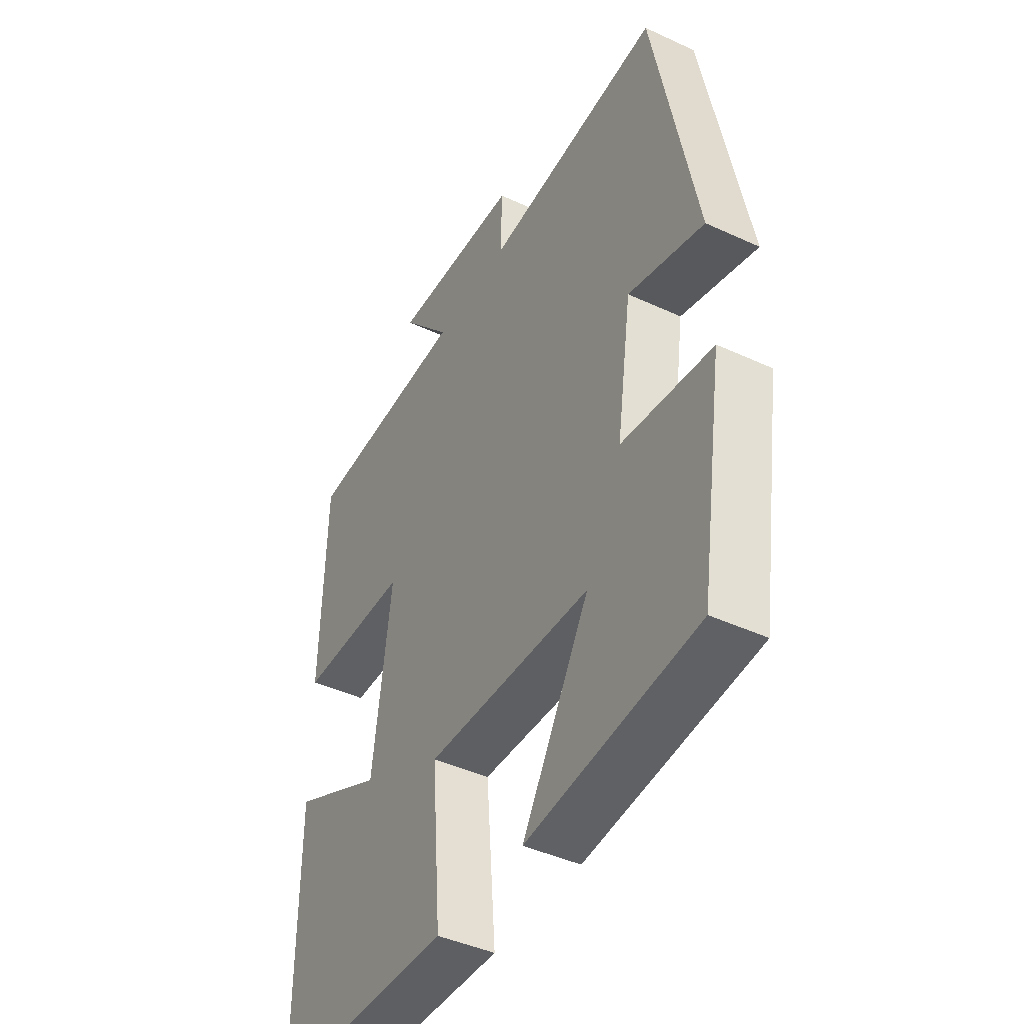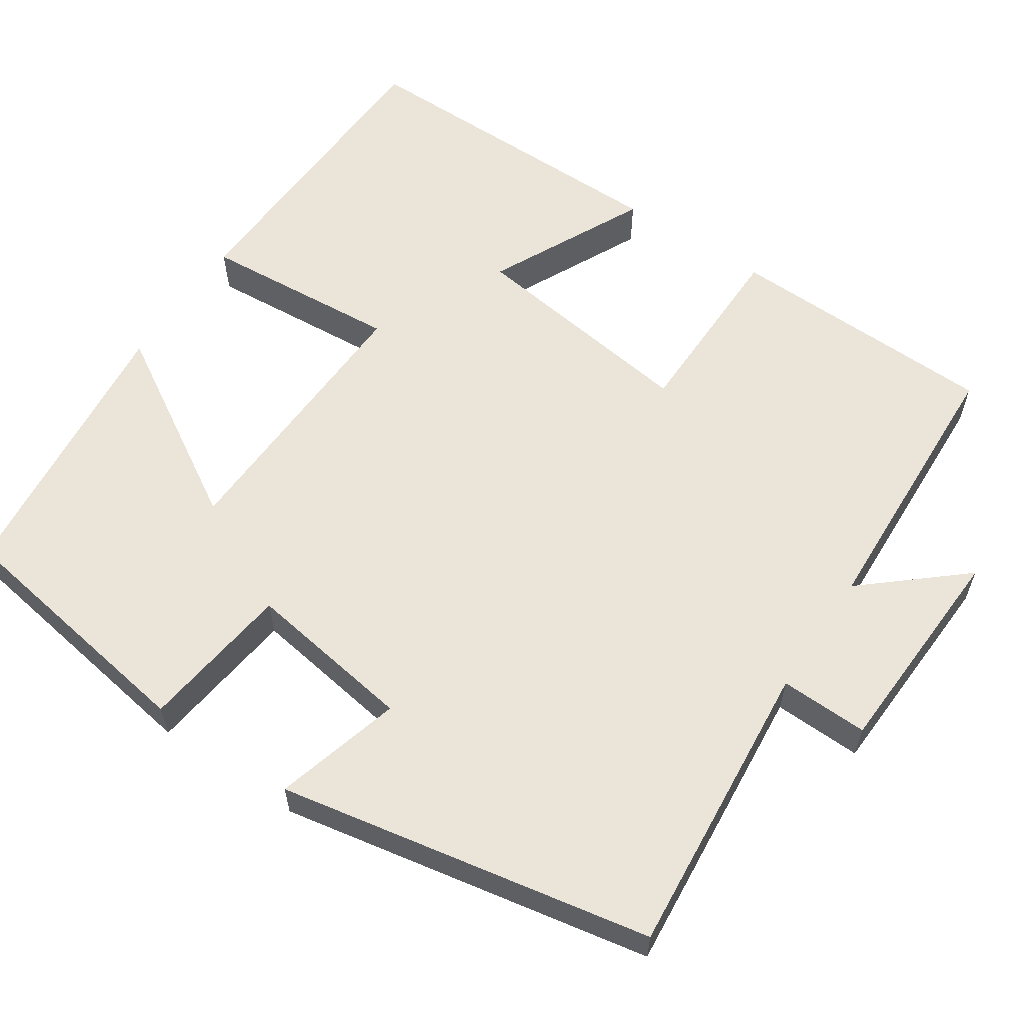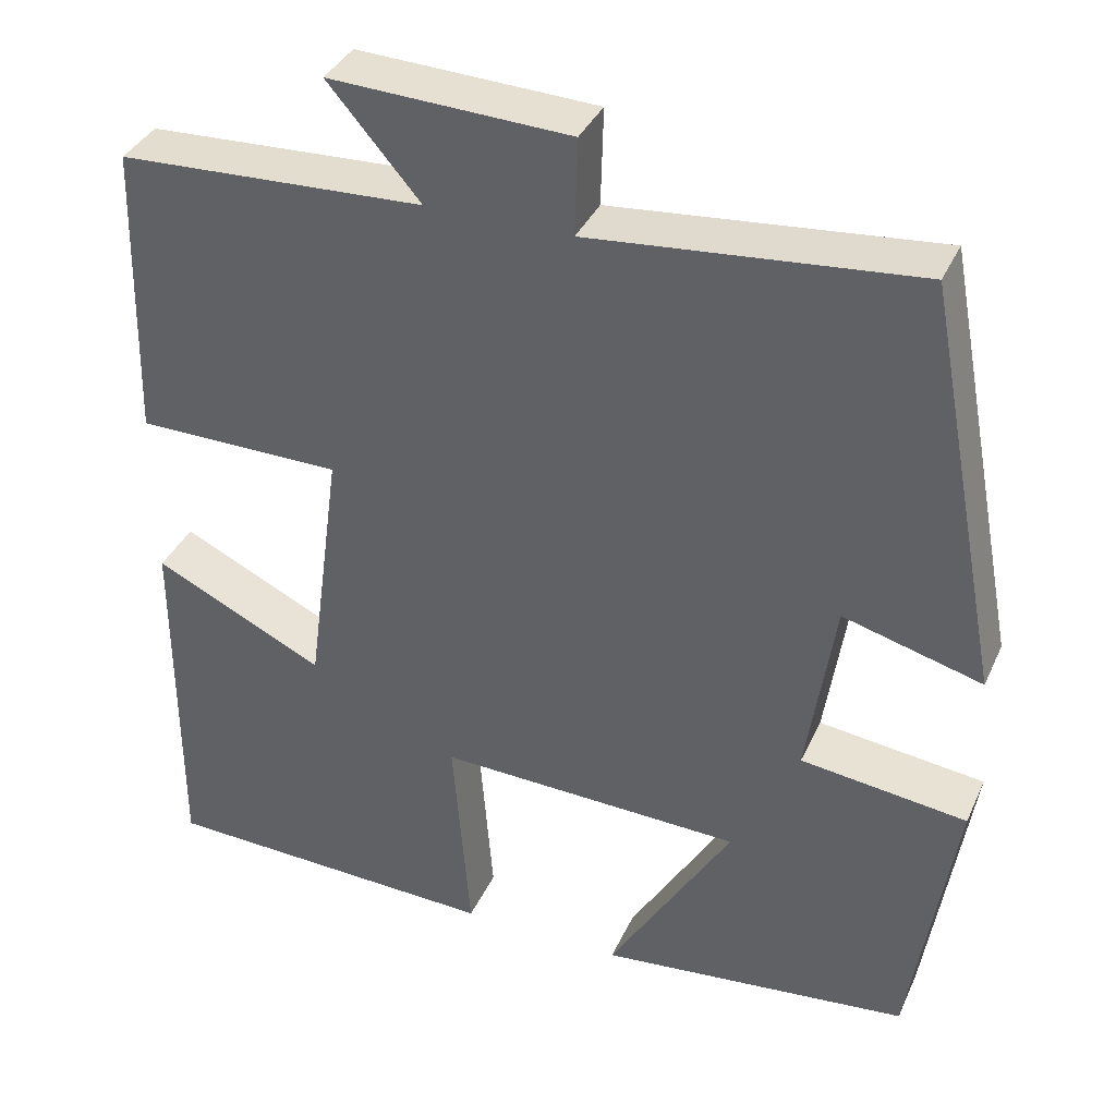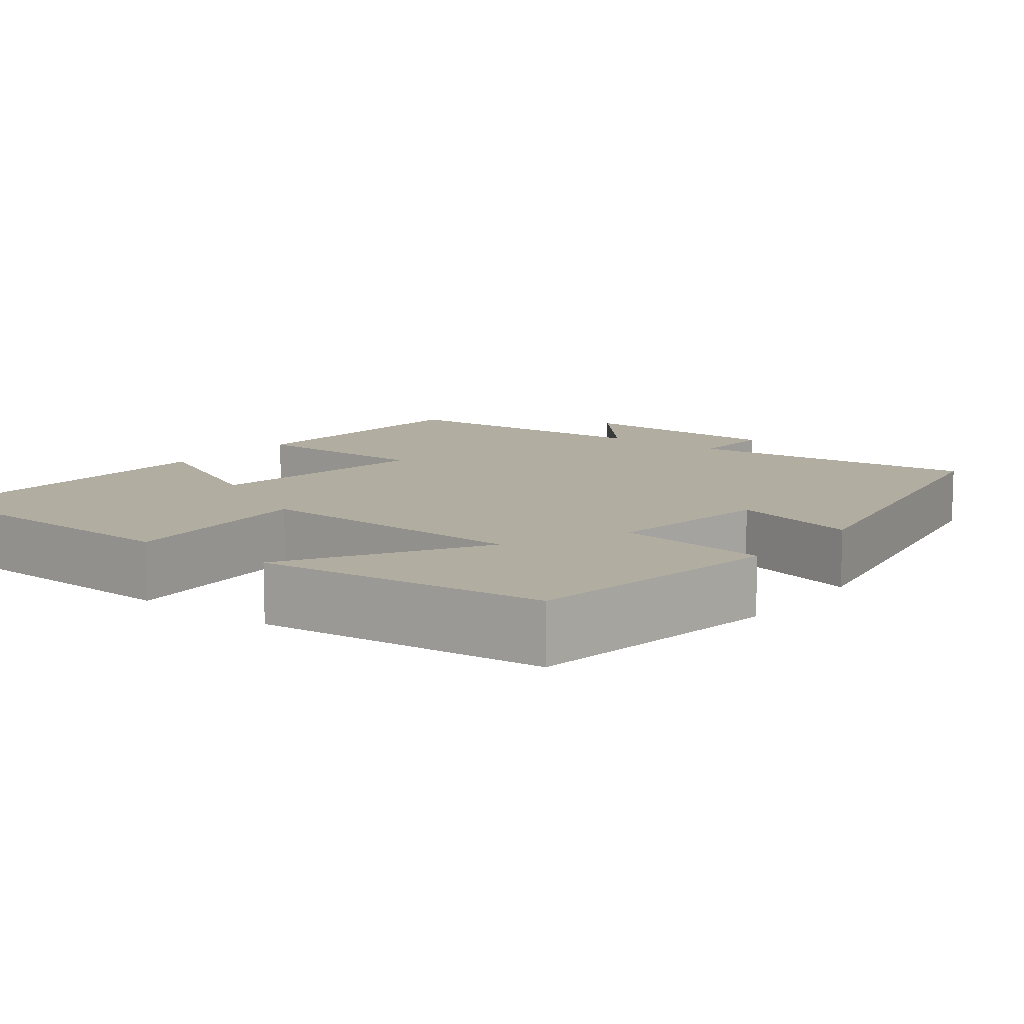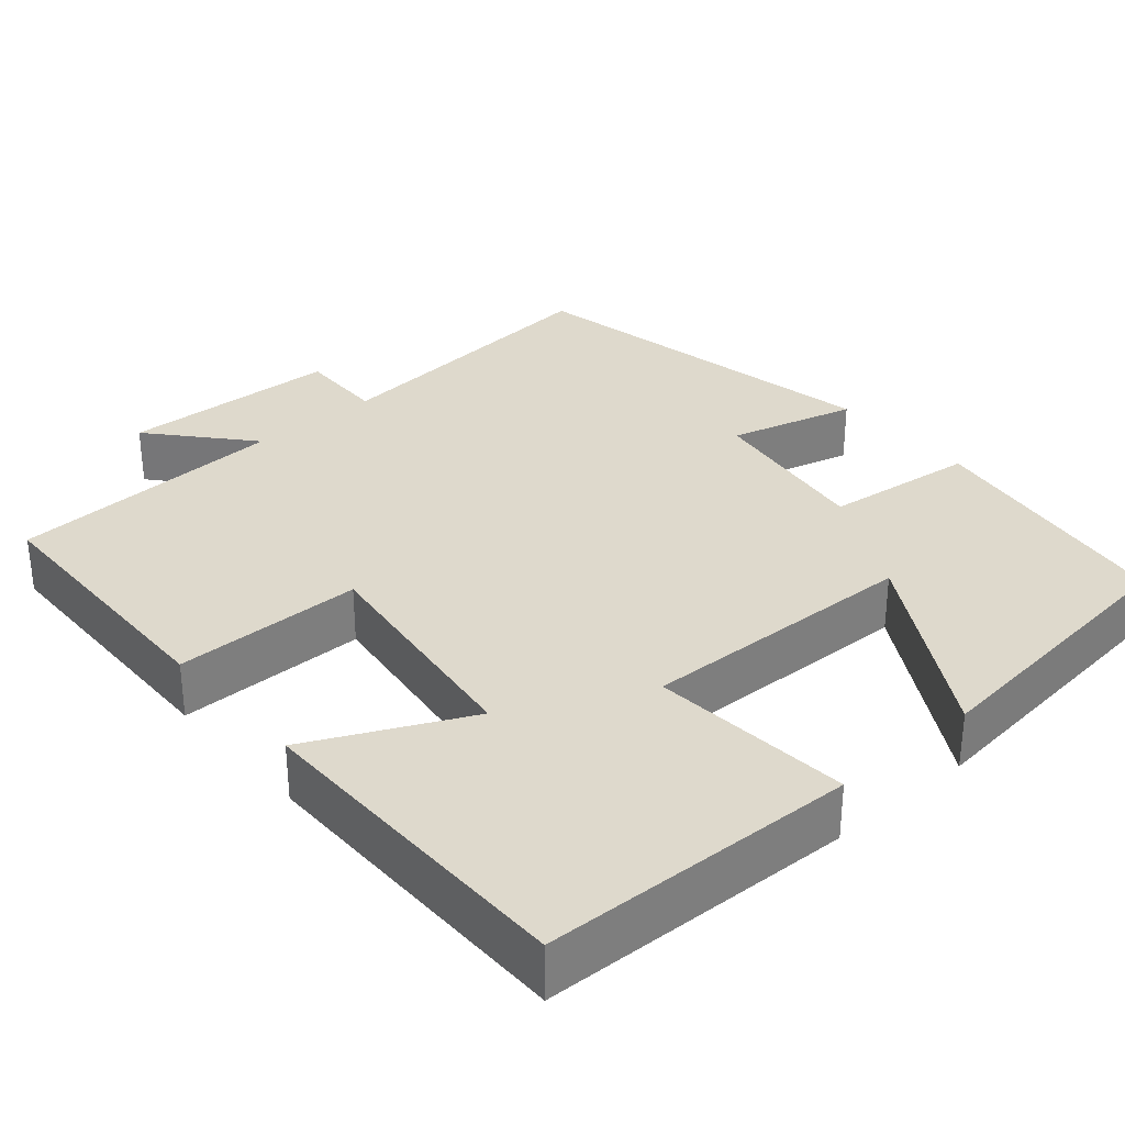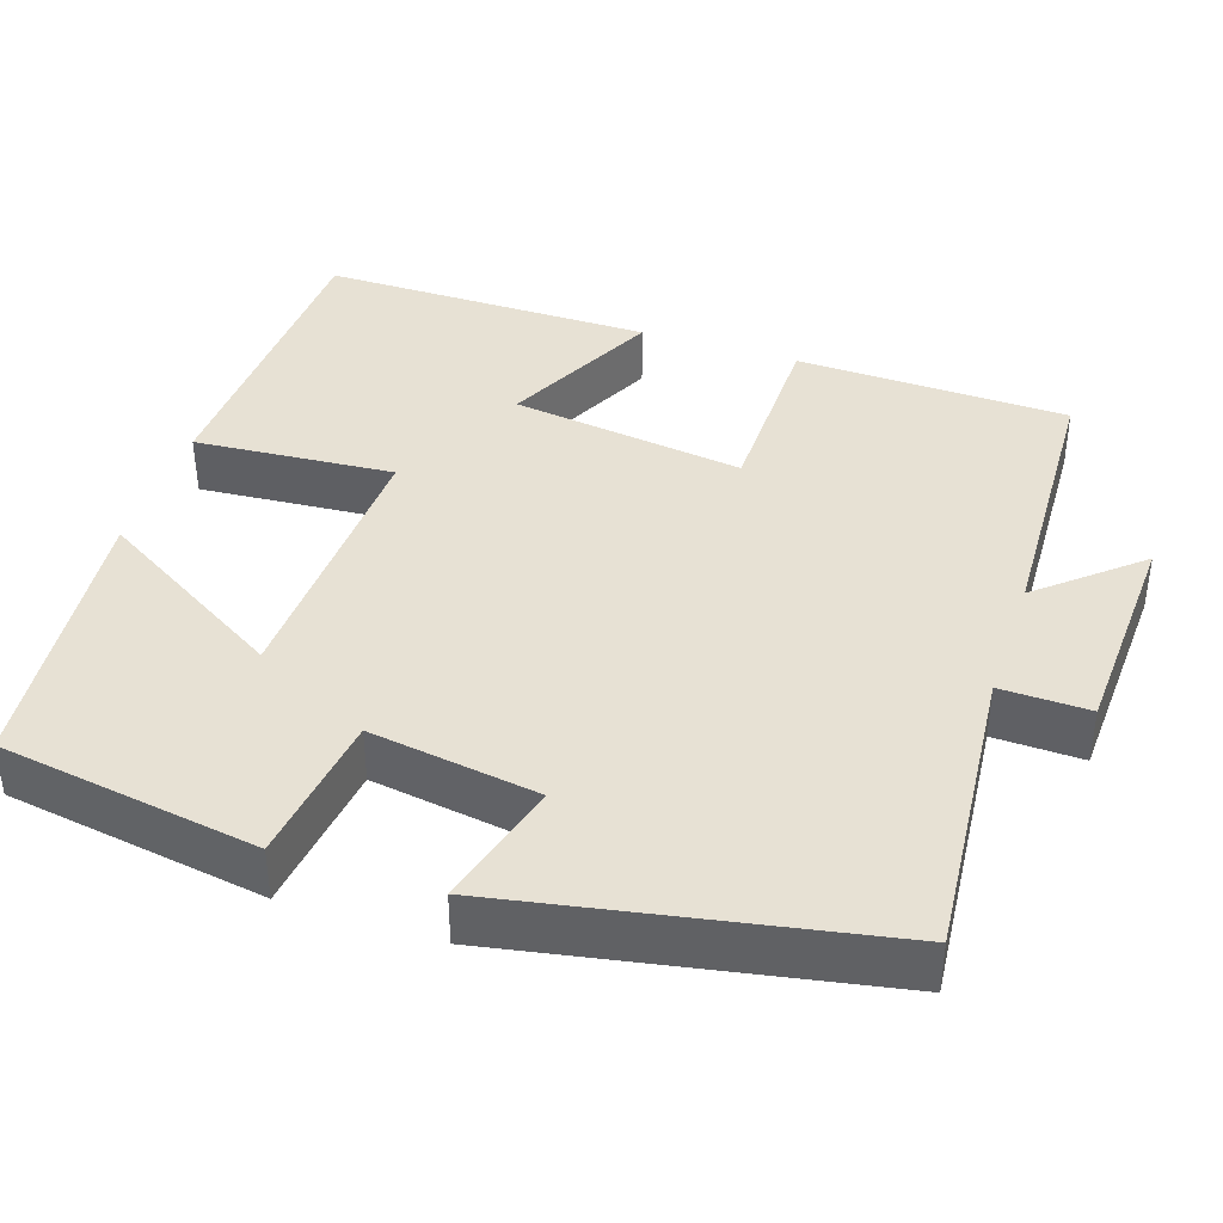
<metadata>
{"format":"obj","ext":"obj","renderer":"f3d","projection":"perspective","resolution":1024,"background":"white","views":[{"elev":-43.4,"azim":-118.7,"up":"+Z"},{"elev":59.5,"azim":-56.1,"up":"+Y"},{"elev":36.8,"azim":-157.6,"up":"+Z"},{"elev":10.5,"azim":-142.2,"up":"+Y"},{"elev":31.9,"azim":138.9,"up":"+Y"},{"elev":39.4,"azim":-71.5,"up":"+Y"}]}
</metadata>
<code>
v 0.501 0.07 -0.486
v 0.104 0.07 -0.5
v 0.124 0.07 -0.247
v -0.23 0.07 -0.259
v -0.086 0.07 -0.5
v -0.449 0.07 -0.461
v -0.5 0.07 -0.132
v -0.307 0.07 -0.108
v -0.339 0.07 0.106
v -0.5 0.07 0.062
v -0.41 0.07 0.535
v -0.032 0.07 0.5
v -0.035 0.07 0.612
v 0.243 0.07 0.624
v 0.136 0.07 0.5
v 0.491 0.07 0.484
v 0.5 0.07 0.138
v 0.261 0.07 0.136
v 0.301 0.07 -0.16
v 0.5 0.07 -0.064
v 0.501 0 -0.486
v 0.104 0 -0.5
v 0.124 0 -0.247
v -0.23 0 -0.259
v -0.086 0 -0.5
v -0.449 0 -0.461
v -0.5 0 -0.132
v -0.307 0 -0.108
v -0.339 0 0.106
v -0.5 0 0.062
v -0.41 0 0.535
v -0.032 0 0.5
v -0.035 0 0.612
v 0.243 0 0.624
v 0.136 0 0.5
v 0.491 0 0.484
v 0.5 0 0.138
v 0.261 0 0.136
v 0.301 0 -0.16
v 0.5 0 -0.064
f 19 20 1 2
f 18 19 2 3
f 15 16 17 18
f 15 18 3 4
f 12 13 14 15
f 12 15 4
f 9 10 11 12
f 8 9 12 4
f 7 8 4
f 4 5 6 7
f 22 21 40 39
f 23 22 39 38
f 38 37 36 35
f 24 23 38 35
f 35 34 33 32
f 24 35 32
f 32 31 30 29
f 24 32 29 28
f 24 28 27
f 27 26 25 24
f 1 21 22 2
f 2 22 23 3
f 3 23 24 4
f 4 24 25 5
f 5 25 26 6
f 6 26 27 7
f 7 27 28 8
f 8 28 29 9
f 9 29 30 10
f 10 30 31 11
f 11 31 32 12
f 12 32 33 13
f 13 33 34 14
f 14 34 35 15
f 15 35 36 16
f 16 36 37 17
f 17 37 38 18
f 18 38 39 19
f 19 39 40 20
f 20 40 21 1

</code>
